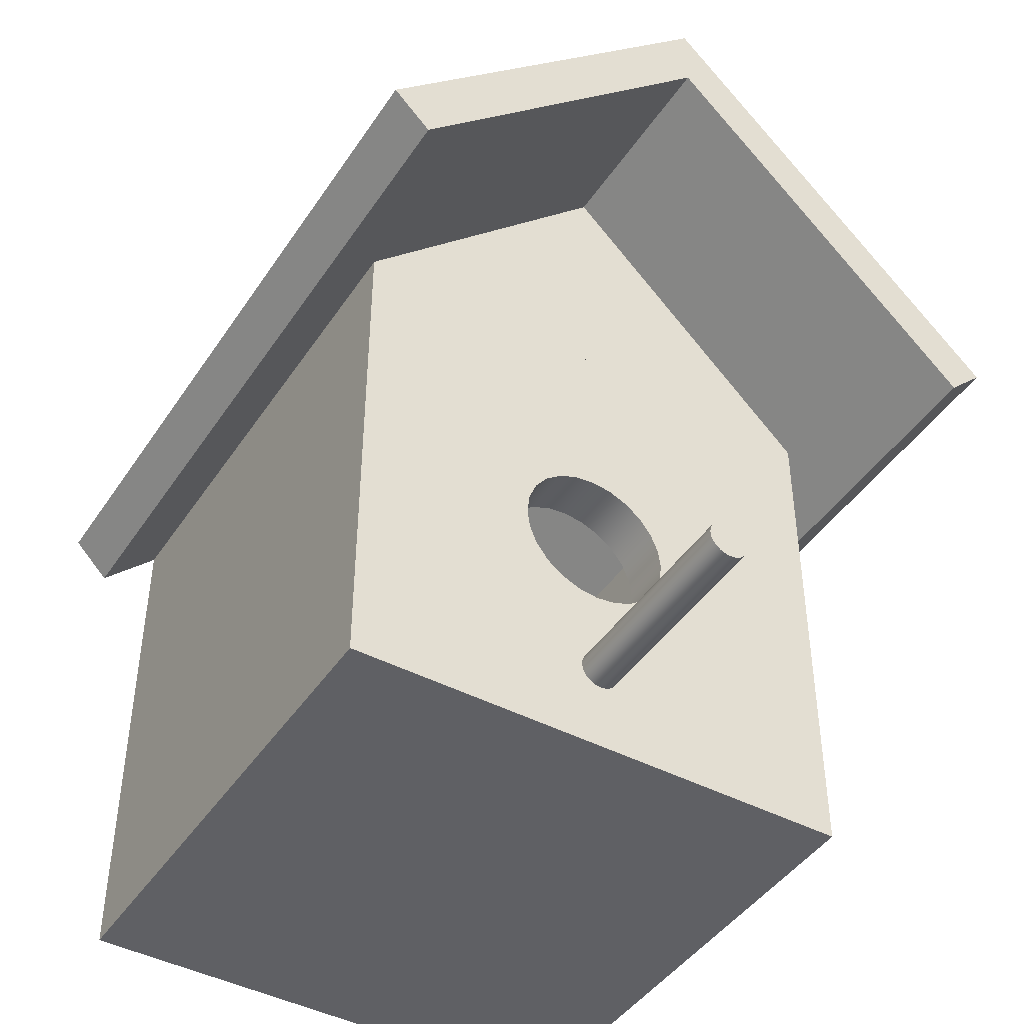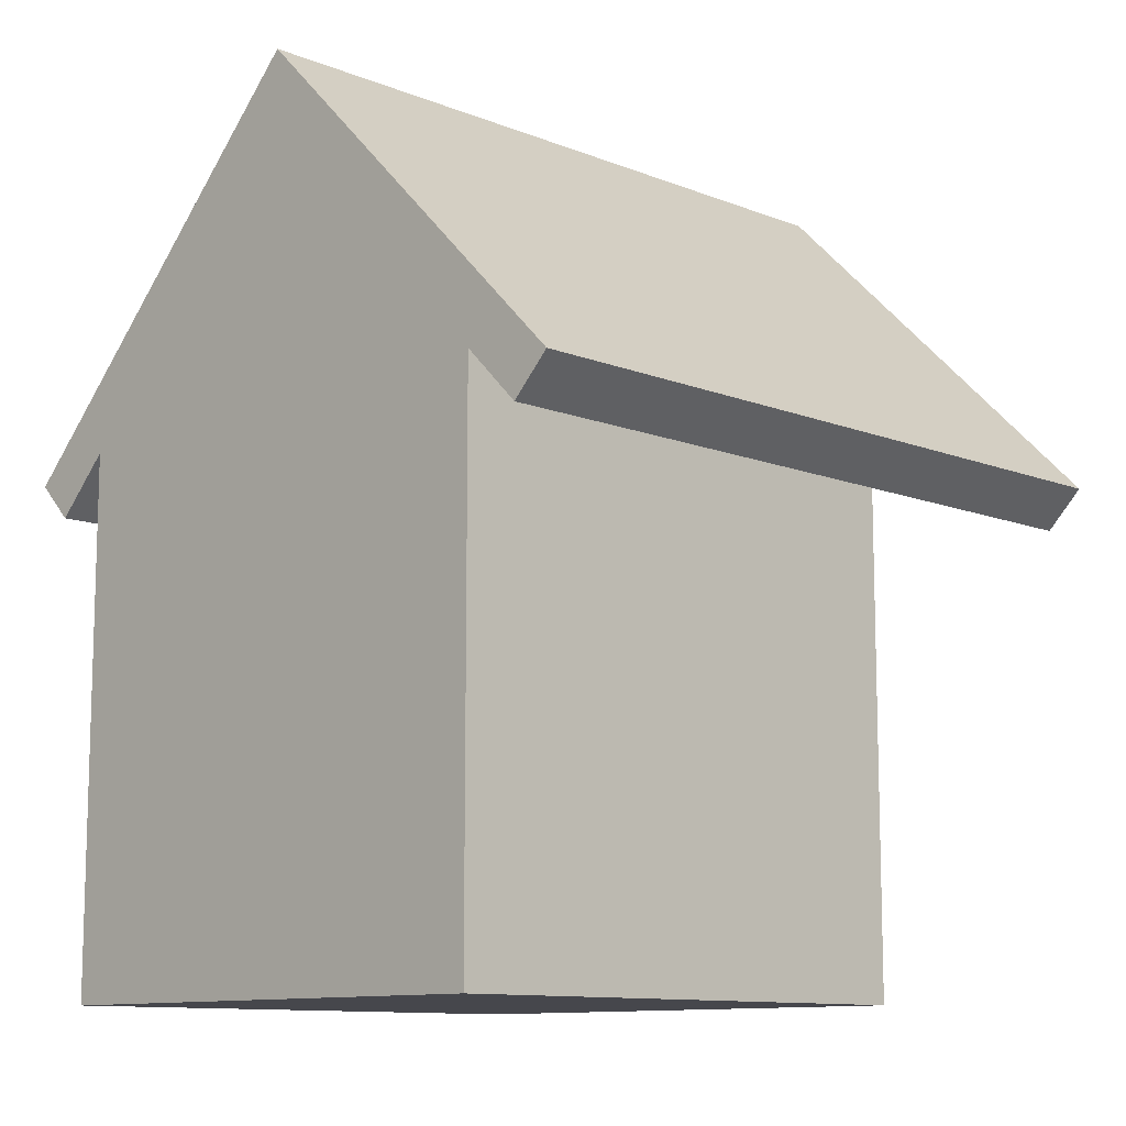
<metadata>
{"format":"obj","ext":"obj","renderer":"f3d","projection":"perspective","resolution":1024,"background":"white","views":[{"elev":-44.3,"azim":148.5,"up":"+Y"},{"elev":-11.0,"azim":45.5,"up":"+Y"}]}
</metadata>
<code>
v -0.1967 -0.2479 0.325
v 0.196 -0.2479 -0.06762
v 0.196 -0.2479 0.325
v -0.1967 -0.2479 -0.06762
v 0.196 0.1447 -0.02836
v 0.196 0.1447 0.325
v -0.1967 0.1447 -0.06762
v -0.004582 -0.1943 -0.06762
v 0.196 0.1447 -0.06762
v 0.196 0.1447 0.01091
v 0.1174 0.1447 0.325
v 0.196 0.1447 0.2858
v -0.1967 0.1447 -0.02836
v -0.01362 -0.1873 -0.06762
v -0.008171 -0.1928 -0.06762
v -0.000732 -0.1948 -0.06762
v 0.01215 -0.1873 -0.06762
v 0.196 0.1447 0.05017
v 0.1567 0.1447 0.325
v -0.1967 0.1447 0.325
v 0.196 0.1447 0.2465
v 0.2376 0.1031 0.325
v -0.1967 0.1447 0.01091
v -0.01125 -0.1904 -0.06762
v -0.0151 -0.1837 -0.06762
v -0.004582 -0.1943 -0.2247
v -0.000732 -0.1948 -0.2247
v 0.003119 -0.1943 -0.06762
v 0.009789 -0.1904 -0.06762
v 0.01364 -0.1837 -0.06762
v -0.000365 0.3411 -0.06762
v -0.000365 0.3411 -0.2247
v -0.000365 0.3411 0.2858
v 0.1567 0.1447 -0.06762
v 0.1174 0.1447 -0.06762
v 0.196 0.1447 0.08944
v -0.000365 0.3411 0.325
v 0.07816 0.1447 0.325
v -0.1967 0.1447 0.2858
v 0.196 0.1447 0.2072
v 0.0274 0.3688 0.325
v 0.2654 0.1309 0.325
v -0.1967 0.1447 0.05017
v -0.1574 0.1447 -0.02836
v -0.000365 0.3411 -0.02836
v -0.01362 -0.1873 -0.2247
v -0.01561 -0.1799 -0.06762
v -0.0151 -0.1837 -0.2247
v -0.008171 -0.1928 -0.2247
v 0.003119 -0.1943 -0.2247
v 0.006707 -0.1928 -0.06762
v 0.009789 -0.1904 -0.2247
v 0.01215 -0.1873 -0.2247
v 0.01415 -0.1799 -0.06762
v 0.1567 0.1447 -0.02836
v -0.2383 0.1031 -0.2247
v 0.2376 0.1031 -0.2247
v 0.07816 0.1447 -0.06762
v 0.196 0.1447 0.1287
v 0.0389 0.1447 0.325
v -0.1967 0.1447 0.2465
v -0.2383 0.1031 0.325
v 0.196 0.1447 0.168
v 0.1567 0.1447 0.2858
v -0.000365 0.3966 0.325
v -0.1967 0.1447 0.08944
v -0.1574 0.1447 -0.06762
v -0.1182 0.1447 -0.06762
v -0.1574 0.1447 0.2858
v -0.1574 -0.2086 -0.02836
v -0.01125 -0.1904 -0.2247
v -0.0151 -0.176 -0.06762
v -0.01561 -0.1799 -0.2247
v 0.006707 -0.1928 -0.2247
v 0.01364 -0.1837 -0.2247
v 0.01364 -0.176 -0.06762
v -0.2661 0.1309 -0.2247
v 0.2654 0.1309 -0.2247
v 0.1567 -0.2086 0.2858
v 0.0389 0.1447 -0.06762
v 0.1174 0.1447 0.2858
v 0.07816 0.1447 0.2858
v -0.000365 0.1447 0.325
v -0.1967 0.1447 0.2072
v -0.2661 0.1309 0.325
v -0.1574 0.1447 0.325
v 0.0274 0.3688 -0.06762
v -0.000365 0.3966 -0.2247
v -0.1967 0.1447 0.1287
v -0.07889 0.1447 -0.06762
v 0.1174 0.1447 -0.02836
v -0.000365 0.007322 -0.02836
v -0.1182 0.1447 -0.02836
v -0.07889 0.1447 -0.02836
v -0.000365 0.007322 -0.06762
v -0.1574 -0.2086 0.2858
v -0.05137 -0.08102 -0.02836
v -0.01362 -0.1724 -0.06762
v -0.0151 -0.176 -0.2247
v 0.01415 -0.1799 -0.2247
v 0.01215 -0.1724 -0.06762
v 0.0274 0.3688 -0.2247
v 0.1567 -0.2086 -0.02836
v -0.000365 0.1447 -0.06762
v -0.1182 0.1447 0.2858
v -0.000365 0.1447 0.2858
v 0.0389 0.1447 0.2858
v -0.03963 0.1447 0.325
v -0.1967 0.1447 0.168
v -0.1182 0.1447 0.325
v -0.03963 0.1447 -0.06762
v 0.07816 0.1447 -0.02836
v -0.01561 0.005315 -0.02836
v -0.03963 0.1447 -0.02836
v -0.01561 0.005315 -0.06762
v -0.07889 0.1447 0.2858
v -0.04201 -0.09322 -0.02836
v -0.05726 -0.06682 -0.02836
v -0.01125 -0.1694 -0.06762
v -0.01362 -0.1724 -0.2247
v 0.01364 -0.176 -0.2247
v 0.009789 -0.1694 -0.06762
v 0.01488 0.005315 -0.02836
v 0.05064 -0.08102 -0.02836
v -0.03963 0.1447 0.2858
v -0.07889 0.1447 0.325
v 0.0389 0.1447 -0.02836
v -0.02981 -0.000568 -0.02836
v -0.000365 0.1447 -0.02836
v -0.02981 -0.000568 -0.06762
v 0.01488 0.005315 -0.06762
v -0.02981 -0.1026 -0.02836
v -0.04201 -0.09322 -0.06762
v -0.05137 -0.08102 -0.06762
v -0.05926 -0.05158 -0.02836
v -0.008171 -0.167 -0.06762
v -0.01125 -0.1694 -0.2247
v 0.01215 -0.1724 -0.2247
v 0.006707 -0.167 -0.06762
v 0.02908 -0.000568 -0.02836
v 0.04128 -0.09322 -0.02836
v 0.05652 -0.06682 -0.02836
v 0.02908 -0.1026 -0.02836
v -0.04201 -0.009929 -0.02836
v -0.04201 -0.009929 -0.06762
v 0.02908 -0.000568 -0.06762
v -0.01561 -0.1085 -0.02836
v -0.05726 -0.06682 -0.06762
v -0.05726 -0.03633 -0.02836
v -0.004582 -0.1655 -0.06762
v 0.009789 -0.1694 -0.2247
v 0.006707 -0.167 -0.2247
v 0.003119 -0.1655 -0.06762
v 0.04128 -0.009929 -0.02836
v 0.05064 -0.08102 -0.06762
v 0.05853 -0.05158 -0.02836
v 0.05652 -0.06682 -0.06762
v 0.01488 -0.1085 -0.02836
v -0.05137 -0.02213 -0.02836
v -0.05137 -0.02213 -0.06762
v 0.04128 -0.009929 -0.06762
v -0.000365 -0.1105 -0.02836
v -0.02981 -0.1026 -0.06762
v -0.000732 -0.165 -0.06762
v -0.05926 -0.05158 -0.06762
v -0.008171 -0.167 -0.2247
v 0.003119 -0.1655 -0.2247
v 0.05064 -0.02213 -0.02836
v 0.02908 -0.1026 -0.06762
v 0.04128 -0.09322 -0.06762
v 0.05652 -0.03633 -0.02836
v 0.05853 -0.05158 -0.06762
v 0.01488 -0.1085 -0.06762
v -0.05726 -0.03633 -0.06762
v 0.05064 -0.02213 -0.06762
v -0.01561 -0.1085 -0.06762
v -0.004582 -0.1655 -0.2247
v -0.000732 -0.165 -0.2247
v 0.05652 -0.03633 -0.06762
v -0.000365 -0.1105 -0.06762
g mesh1_mesh1-geometry
f 1 2 3
f 2 1 4
f 2 5 3
f 6 1 3
f 1 7 4
f 4 8 2
f 5 2 9
f 3 5 10
f 1 6 11
f 3 12 6
f 7 1 13
f 14 4 7
f 8 4 15
f 2 8 16
f 2 17 9
f 3 10 18
f 11 6 19
f 11 20 1
f 3 21 12
f 12 22 6
f 13 1 23
f 24 4 14
f 14 7 25
f 15 4 24
f 15 26 8
f 8 27 16
f 28 2 16
f 17 2 29
f 9 17 30
f 31 32 9
f 9 33 31
f 31 9 34
f 9 35 34
f 3 18 36
f 37 19 6
f 38 11 19
f 20 11 38
f 39 1 20
f 3 40 21
f 6 41 37
f 9 22 12
f 42 6 22
f 23 1 43
f 13 44 45
f 46 24 14
f 25 7 47
f 48 14 25
f 24 49 15
f 26 15 49
f 27 8 26
f 50 16 27
f 51 2 28
f 16 50 28
f 29 2 51
f 52 17 29
f 53 30 17
f 9 30 54
f 55 5 45
f 31 56 32
f 57 9 32
f 33 9 12
f 33 7 31
f 35 31 34
f 9 58 35
f 3 36 59
f 19 37 38
f 20 38 60
f 61 1 39
f 62 39 20
f 3 63 40
f 64 33 12
f 6 42 41
f 65 37 41
f 9 57 22
f 57 42 22
f 43 1 66
f 56 31 7
f 31 67 7
f 55 45 44
f 68 7 67
f 69 70 44
f 24 46 71
f 14 48 46
f 47 7 72
f 73 25 47
f 25 73 48
f 49 24 71
f 50 26 49
f 26 50 27
f 28 74 51
f 74 28 50
f 51 52 29
f 17 52 53
f 30 53 75
f 75 54 30
f 9 54 76
f 77 32 56
f 32 78 57
f 7 33 39
f 58 31 35
f 55 79 64
f 9 80 58
f 3 59 63
f 38 37 60
f 64 79 81
f 82 64 81
f 20 60 83
f 84 1 61
f 33 69 39
f 62 7 39
f 20 85 62
f 37 20 86
f 65 20 37
f 69 33 64
f 42 87 41
f 41 88 65
f 42 57 78
f 66 1 89
f 56 7 62
f 67 31 90
f 55 44 91
f 44 92 93
f 93 94 44
f 95 7 68
f 90 68 67
f 70 69 96
f 70 97 44
f 52 71 46
f 53 46 48
f 72 7 98
f 99 47 72
f 47 99 73
f 75 48 73
f 74 49 71
f 50 49 74
f 52 51 74
f 52 46 53
f 53 48 75
f 54 75 100
f 100 76 54
f 9 76 101
f 32 77 88
f 62 77 56
f 88 87 102
f 87 78 102
f 32 88 102
f 78 32 102
f 87 88 41
f 80 31 58
f 92 55 91
f 79 55 103
f 9 104 80
f 60 37 83
f 105 82 81
f 82 106 107
f 107 69 82
f 79 105 81
f 64 82 69
f 20 83 108
f 109 1 84
f 20 110 86
f 85 20 65
f 77 62 85
f 110 37 86
f 78 87 42
f 88 85 65
f 89 1 109
f 90 31 111
f 91 44 112
f 44 113 92
f 92 91 93
f 114 44 94
f 91 94 93
f 115 7 95
f 9 95 68
f 9 68 90
f 79 69 105
f 69 116 105
f 69 79 96
f 79 70 96
f 97 70 117
f 44 97 118
f 74 71 52
f 98 7 119
f 120 72 98
f 72 120 99
f 100 73 99
f 75 73 100
f 76 100 121
f 121 101 76
f 9 101 122
f 85 88 77
f 104 31 80
f 123 55 92
f 124 103 55
f 70 79 103
f 9 111 104
f 94 91 112
f 83 37 108
f 82 105 116
f 82 125 106
f 106 69 107
f 20 108 126
f 20 126 110
f 126 37 110
f 111 31 104
f 9 90 111
f 112 44 127
f 44 128 113
f 113 95 92
f 129 44 114
f 94 129 114
f 130 7 115
f 95 113 115
f 9 131 95
f 116 69 125
f 117 70 132
f 133 97 117
f 134 118 97
f 44 118 135
f 119 7 136
f 137 98 119
f 98 137 120
f 121 99 120
f 100 99 121
f 101 121 138
f 138 122 101
f 9 122 139
f 140 55 123
f 92 131 123
f 141 103 124
f 124 55 142
f 103 143 70
f 94 112 127
f 108 37 126
f 82 116 125
f 125 69 106
f 127 44 129
f 44 144 128
f 128 115 113
f 131 92 95
f 94 127 129
f 145 7 130
f 115 128 130
f 9 146 131
f 132 70 147
f 132 133 117
f 97 133 134
f 118 134 148
f 148 135 118
f 44 135 149
f 136 7 150
f 136 137 119
f 138 120 137
f 121 120 138
f 122 138 151
f 122 152 139
f 9 139 153
f 154 55 140
f 123 146 140
f 146 123 131
f 143 103 141
f 155 141 124
f 142 55 156
f 157 124 142
f 70 143 158
f 44 159 144
f 144 130 128
f 160 7 145
f 130 144 145
f 9 161 146
f 147 70 162
f 147 163 132
f 133 132 163
f 164 134 133
f 134 7 148
f 135 148 165
f 165 149 135
f 44 149 159
f 150 7 164
f 150 166 136
f 137 136 166
f 138 137 151
f 152 122 151
f 167 139 152
f 139 167 153
f 9 153 164
f 168 55 154
f 140 161 154
f 161 140 146
f 141 169 143
f 141 155 170
f 124 157 155
f 156 55 171
f 172 142 156
f 142 172 157
f 143 173 158
f 70 158 162
f 160 144 159
f 174 7 160
f 144 160 145
f 9 175 161
f 162 176 147
f 163 147 176
f 164 133 163
f 164 7 134
f 148 7 165
f 149 165 174
f 174 159 149
f 164 177 150
f 166 150 177
f 151 137 166
f 151 166 152
f 152 177 167
f 178 153 167
f 153 178 164
f 9 164 155
f 171 55 168
f 161 168 154
f 169 141 170
f 173 143 169
f 155 164 170
f 9 155 157
f 179 156 171
f 156 179 172
f 9 157 172
f 180 158 173
f 158 180 162
f 159 174 160
f 165 7 174
f 9 179 175
f 168 161 175
f 176 162 180
f 164 163 176
f 177 164 178
f 152 166 177
f 167 177 178
f 175 171 168
f 170 164 169
f 169 164 173
f 171 175 179
f 9 172 179
f 173 164 180
f 164 176 180
g mesh1_mesh1-geometry
f 3 2 1
f 4 1 2
f 3 5 2
f 3 1 6
f 4 7 1
f 2 8 4
f 9 2 5
f 10 5 3
f 11 6 1
f 6 12 3
f 13 1 7
f 7 4 14
f 15 4 8
f 16 8 2
f 9 17 2
f 5 31 9
f 34 5 9
f 9 5 34
f 9 5 34
f 10 34 5
f 18 10 3
f 19 6 11
f 1 20 11
f 12 21 3
f 6 12 37
f 19 12 6
f 6 12 19
f 6 22 12
f 6 34 12
f 23 1 13
f 7 45 13
f 44 7 13
f 13 7 44
f 7 23 13
f 14 4 24
f 25 7 14
f 24 4 15
f 8 26 15
f 16 27 8
f 16 2 28
f 29 2 17
f 30 17 9
f 31 5 45
f 9 32 31
f 31 33 9
f 34 9 31
f 5 34 55
f 55 34 5
f 34 35 9
f 18 34 10
f 36 18 3
f 6 19 37
f 19 34 6
f 19 11 38
f 11 64 19
f 19 64 11
f 11 64 19
f 38 11 20
f 20 1 39
f 21 40 3
f 12 34 21
f 33 37 12
f 37 41 6
f 12 19 64
f 64 19 12
f 12 22 9
f 22 6 42
f 43 1 23
f 45 7 31
f 45 44 13
f 7 44 67
f 67 44 7
f 7 67 44
f 69 7 44
f 23 7 84
f 14 24 46
f 47 7 25
f 25 14 48
f 15 49 24
f 49 15 26
f 26 8 27
f 27 16 50
f 28 2 51
f 28 50 16
f 51 2 29
f 29 17 52
f 17 30 53
f 54 30 9
f 45 5 55
f 32 56 31
f 87 32 31
f 31 32 87
f 32 9 57
f 12 9 33
f 31 7 33
f 33 87 31
f 31 87 33
f 34 31 35
f 35 55 34
f 34 55 35
f 55 34 64
f 34 55 35
f 35 58 9
f 36 34 18
f 59 36 3
f 38 37 19
f 64 34 19
f 38 81 11
f 11 81 38
f 38 82 11
f 64 11 81
f 81 11 64
f 81 64 11
f 60 38 20
f 39 1 61
f 39 20 33
f 69 20 39
f 39 20 69
f 20 39 62
f 39 61 20
f 40 63 3
f 21 34 40
f 37 33 20
f 41 33 37
f 37 33 41
f 12 33 64
f 41 42 6
f 41 37 65
f 22 57 9
f 22 42 57
f 66 1 43
f 43 23 84
f 7 31 56
f 7 67 31
f 44 45 55
f 93 67 44
f 44 67 93
f 44 67 93
f 67 7 68
f 86 7 69
f 44 70 69
f 84 7 61
f 71 46 24
f 46 48 14
f 72 7 47
f 47 25 73
f 48 73 25
f 71 24 49
f 49 26 50
f 27 50 26
f 51 74 28
f 50 28 74
f 29 52 51
f 53 52 17
f 75 53 30
f 30 54 75
f 76 54 9
f 56 32 77
f 32 87 102
f 102 87 32
f 57 78 32
f 39 33 7
f 87 33 41
f 41 33 87
f 35 31 58
f 55 35 91
f 91 35 55
f 91 35 55
f 64 79 55
f 58 80 9
f 58 91 35
f 35 91 58
f 58 35 91
f 59 34 36
f 63 59 3
f 60 37 38
f 81 38 82
f 82 38 81
f 82 81 11
f 60 82 38
f 38 82 60
f 107 82 38
f 81 79 64
f 81 64 82
f 60 107 38
f 83 60 20
f 61 1 84
f 39 69 33
f 20 69 86
f 86 69 20
f 39 7 62
f 62 85 20
f 86 20 61
f 40 34 63
f 86 20 37
f 37 20 65
f 64 33 69
f 41 87 42
f 65 88 41
f 78 57 42
f 89 1 66
f 66 43 84
f 62 7 56
f 90 31 67
f 91 44 55
f 67 93 68
f 68 93 67
f 67 68 93
f 93 92 44
f 44 94 93
f 68 7 95
f 67 68 90
f 61 7 86
f 105 86 69
f 69 86 105
f 86 69 110
f 96 69 70
f 44 97 70
f 46 71 52
f 48 46 53
f 98 7 72
f 72 47 99
f 73 99 47
f 73 48 75
f 71 49 74
f 74 49 50
f 74 51 52
f 53 46 52
f 75 48 53
f 100 75 54
f 54 76 100
f 101 76 9
f 88 77 32
f 56 77 62
f 102 87 88
f 102 78 87
f 102 88 32
f 102 32 78
f 41 88 87
f 58 31 80
f 91 55 92
f 103 55 79
f 80 104 9
f 80 112 58
f 58 112 80
f 80 58 112
f 91 58 112
f 112 58 91
f 112 58 91
f 63 34 59
f 83 37 60
f 81 82 105
f 82 60 107
f 107 60 82
f 107 106 82
f 82 69 107
f 81 105 79
f 69 82 64
f 83 107 60
f 60 107 83
f 106 107 60
f 83 106 60
f 108 83 20
f 84 1 109
f 86 110 20
f 65 20 85
f 85 62 77
f 86 37 110
f 42 87 78
f 65 85 88
f 109 1 89
f 89 66 84
f 111 31 90
f 112 44 91
f 94 68 93
f 93 68 94
f 93 68 94
f 92 113 44
f 93 91 92
f 94 44 114
f 93 94 91
f 95 7 115
f 68 95 9
f 68 94 90
f 90 94 68
f 68 90 94
f 90 68 9
f 86 105 110
f 110 105 86
f 105 69 79
f 105 116 69
f 69 105 110
f 96 79 69
f 96 70 79
f 117 70 97
f 118 97 44
f 52 71 74
f 119 7 98
f 98 72 120
f 99 120 72
f 99 73 100
f 100 73 75
f 121 100 76
f 76 101 121
f 122 101 9
f 77 88 85
f 80 31 104
f 92 55 123
f 55 103 124
f 103 79 70
f 104 111 9
f 104 80 127
f 104 127 80
f 80 127 104
f 112 80 127
f 127 80 112
f 127 80 112
f 112 91 94
f 108 37 83
f 116 105 82
f 106 125 82
f 107 69 106
f 107 83 106
f 106 83 107
f 108 106 83
f 83 106 108
f 125 106 83
f 108 125 83
f 126 108 20
f 109 89 84
f 110 126 20
f 110 37 126
f 104 31 111
f 90 114 111
f 111 114 90
f 90 111 114
f 111 90 9
f 127 44 112
f 113 128 44
f 92 95 113
f 114 44 129
f 114 129 94
f 114 90 94
f 94 90 114
f 94 90 114
f 115 7 130
f 115 113 95
f 95 131 9
f 116 110 105
f 105 110 116
f 110 105 126
f 125 69 116
f 105 116 126
f 132 70 117
f 117 97 133
f 97 118 134
f 135 118 44
f 136 7 119
f 119 98 137
f 120 137 98
f 120 99 121
f 121 99 100
f 138 121 101
f 101 122 138
f 139 122 9
f 123 55 140
f 123 131 92
f 124 103 141
f 142 55 124
f 70 143 103
f 111 129 104
f 104 129 111
f 111 104 129
f 129 104 127
f 127 104 129
f 129 104 127
f 127 112 94
f 126 37 108
f 125 116 82
f 106 69 125
f 106 108 125
f 125 108 106
f 126 125 108
f 108 125 126
f 116 125 108
f 126 116 108
f 110 116 126
f 126 116 110
f 129 111 114
f 114 111 129
f 114 111 129
f 129 44 127
f 128 144 44
f 113 115 128
f 95 92 131
f 129 127 94
f 130 7 145
f 130 128 115
f 131 146 9
f 125 126 116
f 116 126 125
f 147 70 132
f 117 133 132
f 134 133 97
f 148 134 118
f 118 135 148
f 149 135 44
f 150 7 136
f 119 137 136
f 137 120 138
f 138 120 121
f 151 138 122
f 139 152 122
f 153 139 9
f 140 55 154
f 140 146 123
f 131 123 146
f 141 103 143
f 124 141 155
f 156 55 142
f 142 124 157
f 158 143 70
f 144 159 44
f 128 130 144
f 145 7 160
f 145 144 130
f 146 161 9
f 162 70 147
f 132 163 147
f 163 132 133
f 133 134 164
f 148 7 134
f 165 148 135
f 135 149 165
f 159 149 44
f 164 7 150
f 136 166 150
f 166 136 137
f 151 137 138
f 151 122 152
f 152 139 167
f 153 167 139
f 164 153 9
f 154 55 168
f 154 161 140
f 146 140 161
f 143 169 141
f 170 155 141
f 155 157 124
f 171 55 156
f 156 142 172
f 157 172 142
f 158 173 143
f 162 158 70
f 159 144 160
f 160 7 174
f 145 160 144
f 161 175 9
f 147 176 162
f 176 147 163
f 163 133 164
f 134 7 164
f 165 7 148
f 174 165 149
f 149 159 174
f 150 177 164
f 177 150 166
f 166 137 151
f 152 166 151
f 167 177 152
f 167 153 178
f 164 178 153
f 155 164 9
f 168 55 171
f 154 168 161
f 170 141 169
f 169 143 173
f 170 164 155
f 157 155 9
f 171 156 179
f 172 179 156
f 172 157 9
f 173 158 180
f 162 180 158
f 160 174 159
f 174 7 165
f 175 179 9
f 175 161 168
f 180 162 176
f 176 163 164
f 178 164 177
f 177 166 152
f 178 177 167
f 168 171 175
f 169 164 170
f 173 164 169
f 179 175 171
f 179 172 9
f 180 164 173
f 180 176 164
g mesh1_mesh1-geometry
f 9 31 5
f 34 5 9
f 5 34 10
f 37 12 6
f 12 34 6
f 13 45 7
f 13 23 7
f 45 5 31
f 10 34 18
f 6 34 19
f 19 64 11
f 21 34 12
f 12 37 33
f 31 7 45
f 44 67 7
f 44 7 69
f 84 7 23
f 64 34 55
f 35 55 34
f 18 34 36
f 19 34 64
f 11 82 38
f 11 64 81
f 33 20 39
f 20 61 39
f 40 34 21
f 20 33 37
f 84 23 43
f 93 67 44
f 69 7 86
f 61 7 84
f 55 35 91
f 91 35 58
f 36 34 59
f 11 81 82
f 38 82 107
f 38 107 60
f 61 20 86
f 63 34 40
f 84 43 66
f 93 68 67
f 86 7 61
f 110 69 86
f 112 58 80
f 91 58 112
f 59 34 63
f 60 107 106
f 60 106 83
f 84 66 89
f 94 68 93
f 94 90 68
f 110 105 69
f 127 80 104
f 112 80 127
f 83 106 125
f 83 125 108
f 84 89 109
f 114 111 90
f 114 90 94
f 126 105 110
f 126 116 105
f 129 104 111
f 127 104 129
f 108 125 116
f 108 116 126
f 129 111 114
g mesh2_mesh2-geometry
l 31 87
g mesh3_mesh3-geometry
l 34 55
g mesh4_mesh4-geometry
l 90 94
g mesh5_mesh5-geometry
l 68 93
g mesh6_mesh6-geometry
l 67 44
g mesh7_mesh7-geometry
l 86 69
g mesh8_mesh8-geometry
l 110 105
g mesh9_mesh9-geometry
l 126 116
g mesh10_mesh10-geometry
l 108 125
g mesh11_mesh11-geometry
l 83 106
g mesh12_mesh12-geometry
l 60 107
g mesh13_mesh13-geometry
l 38 82
g mesh14_mesh14-geometry
l 11 81
g mesh15_mesh15-geometry
l 19 64
g mesh16_mesh16-geometry
l 104 129
g mesh17_mesh17-geometry
l 80 127
g mesh18_mesh18-geometry
l 111 114
g mesh19_mesh19-geometry
l 58 112
g mesh20_mesh20-geometry
l 35 91

</code>
